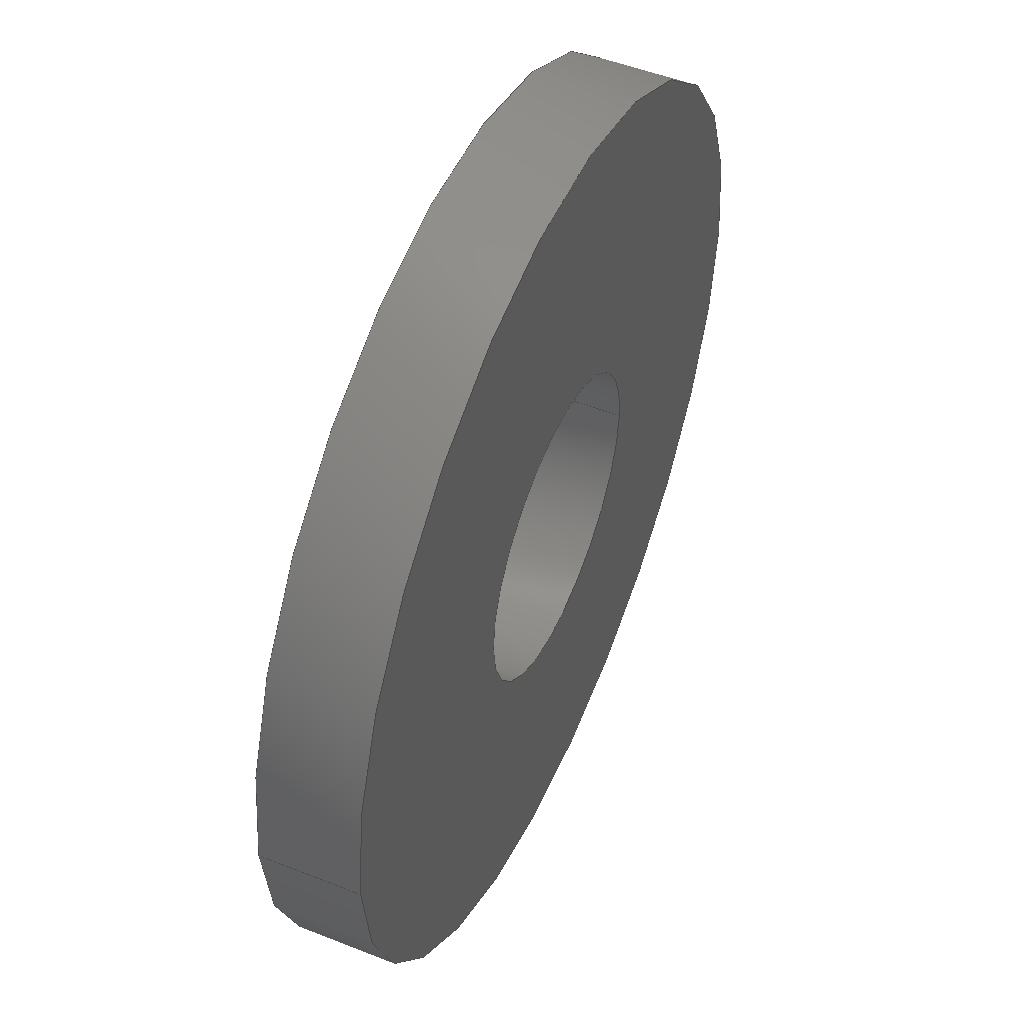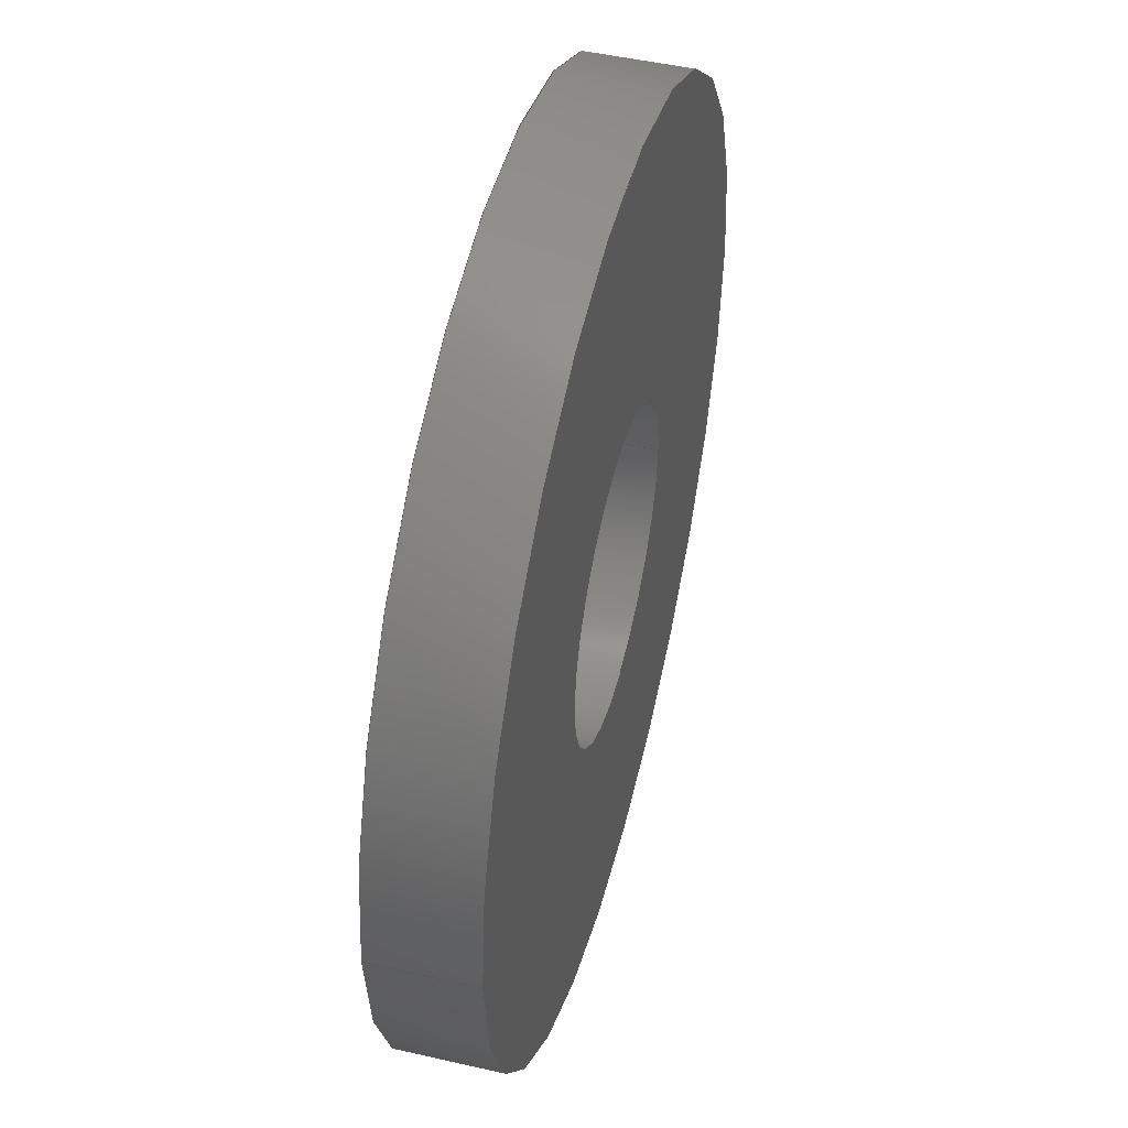
<metadata>
{"format":"step","ext":"stp","renderer":"f3d","projection":"perspective","resolution":1024,"background":"white","views":[{"elev":50.8,"azim":113.4,"up":"+Y"},{"elev":48.1,"azim":-75.6,"up":"+Y"}]}
</metadata>
<code>
ISO-10303-21;
DATA;
#1=CARTESIAN_POINT('',(0,0,0));
#2=DIRECTION('',(0,0,1));
#3=DIRECTION('',(1,0,0));
#4=AXIS2_PLACEMENT_3D('',#1,#2,#3);
#5=CARTESIAN_POINT('',(0,0,0));
#6=DIRECTION('',(0,0,1));
#7=DIRECTION('',(-1,0,0));
#8=AXIS2_PLACEMENT_3D('',#5,#6,#7);
#9=CARTESIAN_POINT('',(0,0,0));
#10=DIRECTION('',(0,0,-1));
#11=DIRECTION('',(1,0,0));
#12=AXIS2_PLACEMENT_3D('',#9,#10,#11);
#13=CARTESIAN_POINT('',(0,0,0));
#14=DIRECTION('',(0,0,-1));
#15=DIRECTION('',(-1,0,0));
#16=AXIS2_PLACEMENT_3D('',#13,#14,#15);
#17=DIRECTION('',(0,0,1));
#18=VECTOR('',#17,1);
#19=CARTESIAN_POINT('',(4.5,0,0));
#20=LINE('',#19,#18);
#21=DIRECTION('',(0,0,1));
#22=VECTOR('',#21,1);
#23=CARTESIAN_POINT('',(-4.5,0,0));
#24=LINE('',#23,#22);
#25=CARTESIAN_POINT('',(0,0,1));
#26=DIRECTION('',(0,0,1));
#27=DIRECTION('',(1,0,0));
#28=AXIS2_PLACEMENT_3D('',#25,#26,#27);
#29=CARTESIAN_POINT('',(0,0,1));
#30=DIRECTION('',(0,0,1));
#31=DIRECTION('',(-1,0,0));
#32=AXIS2_PLACEMENT_3D('',#29,#30,#31);
#33=CARTESIAN_POINT('',(0,0,1));
#34=DIRECTION('',(0,0,-1));
#35=DIRECTION('',(1,0,0));
#36=AXIS2_PLACEMENT_3D('',#33,#34,#35);
#37=CARTESIAN_POINT('',(0,0,1));
#38=DIRECTION('',(0,0,-1));
#39=DIRECTION('',(-1,0,0));
#40=AXIS2_PLACEMENT_3D('',#37,#38,#39);
#41=DIRECTION('',(0,0,1));
#42=VECTOR('',#41,1);
#43=CARTESIAN_POINT('',(1.6,0,0));
#44=LINE('',#43,#42);
#45=DIRECTION('',(0,0,1));
#46=VECTOR('',#45,1);
#47=CARTESIAN_POINT('',(-1.6,0,0));
#48=LINE('',#47,#46);
#49=CARTESIAN_POINT('',(4.5,0,0));
#50=CARTESIAN_POINT('',(-4.5,0,0));
#51=VERTEX_POINT('',#49);
#52=VERTEX_POINT('',#50);
#53=CARTESIAN_POINT('',(1.6,0,0));
#54=CARTESIAN_POINT('',(-1.6,0,0));
#55=VERTEX_POINT('',#53);
#56=VERTEX_POINT('',#54);
#57=CARTESIAN_POINT('',(4.5,0,1));
#58=CARTESIAN_POINT('',(-4.5,0,1));
#59=VERTEX_POINT('',#57);
#60=VERTEX_POINT('',#58);
#61=CARTESIAN_POINT('',(1.6,0,1));
#62=CARTESIAN_POINT('',(-1.6,0,1));
#63=VERTEX_POINT('',#61);
#64=VERTEX_POINT('',#62);
#65=CARTESIAN_POINT('',(0,0,0));
#66=DIRECTION('',(0,0,1));
#67=DIRECTION('',(1,0,0));
#68=AXIS2_PLACEMENT_3D('',#65,#66,#67);
#69=PLANE('',#68);
#70=ORIENTED_EDGE('',*,*,#341,.T.);
#71=ORIENTED_EDGE('',*,*,#342,.T.);
#72=EDGE_LOOP('',(#70,#71));
#73=FACE_OUTER_BOUND('',#72,.F.);
#74=ORIENTED_EDGE('',*,*,#343,.T.);
#75=ORIENTED_EDGE('',*,*,#344,.T.);
#76=EDGE_LOOP('',(#74,#75));
#77=FACE_BOUND('',#76,.F.);
#78=FILL_AREA_STYLE_COLOUR('',#274);
#79=FILL_AREA_STYLE('',(#78));
#80=SURFACE_STYLE_FILL_AREA(#79);
#81=SURFACE_SIDE_STYLE('',(#80));
#82=SURFACE_STYLE_USAGE(.POSITIVE.,#81);
#83=PRESENTATION_STYLE_ASSIGNMENT((#82));
#84=STYLED_ITEM('',(#83),#345);
#85=CARTESIAN_POINT('',(0,0,0));
#86=DIRECTION('',(0,0,1));
#87=DIRECTION('',(1,0,0));
#88=AXIS2_PLACEMENT_3D('',#85,#86,#87);
#89=CYLINDRICAL_SURFACE('',#88,4.5);
#90=ORIENTED_EDGE('',*,*,#341,.F.);
#91=ORIENTED_EDGE('',*,*,#346,.T.);
#92=ORIENTED_EDGE('',*,*,#347,.T.);
#93=ORIENTED_EDGE('',*,*,#348,.F.);
#94=EDGE_LOOP('',(#90,#91,#92,#93));
#95=FACE_OUTER_BOUND('',#94,.F.);
#96=FILL_AREA_STYLE_COLOUR('',#274);
#97=FILL_AREA_STYLE('',(#96));
#98=SURFACE_STYLE_FILL_AREA(#97);
#99=SURFACE_SIDE_STYLE('',(#98));
#100=SURFACE_STYLE_USAGE(.POSITIVE.,#99);
#101=PRESENTATION_STYLE_ASSIGNMENT((#100));
#102=STYLED_ITEM('',(#101),#349);
#103=CARTESIAN_POINT('',(0,0,0));
#104=DIRECTION('',(0,0,1));
#105=DIRECTION('',(1,0,0));
#106=AXIS2_PLACEMENT_3D('',#103,#104,#105);
#107=CYLINDRICAL_SURFACE('',#106,4.5);
#108=ORIENTED_EDGE('',*,*,#342,.F.);
#109=ORIENTED_EDGE('',*,*,#348,.T.);
#110=ORIENTED_EDGE('',*,*,#350,.T.);
#111=ORIENTED_EDGE('',*,*,#346,.F.);
#112=EDGE_LOOP('',(#108,#109,#110,#111));
#113=FACE_OUTER_BOUND('',#112,.F.);
#114=FILL_AREA_STYLE_COLOUR('',#274);
#115=FILL_AREA_STYLE('',(#114));
#116=SURFACE_STYLE_FILL_AREA(#115);
#117=SURFACE_SIDE_STYLE('',(#116));
#118=SURFACE_STYLE_USAGE(.POSITIVE.,#117);
#119=PRESENTATION_STYLE_ASSIGNMENT((#118));
#120=STYLED_ITEM('',(#119),#351);
#121=CARTESIAN_POINT('',(0,0,1));
#122=DIRECTION('',(0,0,1));
#123=DIRECTION('',(1,0,0));
#124=AXIS2_PLACEMENT_3D('',#121,#122,#123);
#125=PLANE('',#124);
#126=ORIENTED_EDGE('',*,*,#347,.F.);
#127=ORIENTED_EDGE('',*,*,#350,.F.);
#128=EDGE_LOOP('',(#126,#127));
#129=FACE_OUTER_BOUND('',#128,.F.);
#130=ORIENTED_EDGE('',*,*,#352,.F.);
#131=ORIENTED_EDGE('',*,*,#353,.F.);
#132=EDGE_LOOP('',(#130,#131));
#133=FACE_BOUND('',#132,.F.);
#134=FILL_AREA_STYLE_COLOUR('',#274);
#135=FILL_AREA_STYLE('',(#134));
#136=SURFACE_STYLE_FILL_AREA(#135);
#137=SURFACE_SIDE_STYLE('',(#136));
#138=SURFACE_STYLE_USAGE(.POSITIVE.,#137);
#139=PRESENTATION_STYLE_ASSIGNMENT((#138));
#140=STYLED_ITEM('',(#139),#354);
#141=CARTESIAN_POINT('',(0,0,0));
#142=DIRECTION('',(0,0,1));
#143=DIRECTION('',(1,0,0));
#144=AXIS2_PLACEMENT_3D('',#141,#142,#143);
#145=CYLINDRICAL_SURFACE('',#144,1.6);
#146=ORIENTED_EDGE('',*,*,#343,.F.);
#147=ORIENTED_EDGE('',*,*,#355,.T.);
#148=ORIENTED_EDGE('',*,*,#352,.T.);
#149=ORIENTED_EDGE('',*,*,#356,.F.);
#150=EDGE_LOOP('',(#146,#147,#148,#149));
#151=FACE_OUTER_BOUND('',#150,.F.);
#152=FILL_AREA_STYLE_COLOUR('',#274);
#153=FILL_AREA_STYLE('',(#152));
#154=SURFACE_STYLE_FILL_AREA(#153);
#155=SURFACE_SIDE_STYLE('',(#154));
#156=SURFACE_STYLE_USAGE(.POSITIVE.,#155);
#157=PRESENTATION_STYLE_ASSIGNMENT((#156));
#158=STYLED_ITEM('',(#157),#357);
#159=CARTESIAN_POINT('',(0,0,0));
#160=DIRECTION('',(0,0,1));
#161=DIRECTION('',(1,0,0));
#162=AXIS2_PLACEMENT_3D('',#159,#160,#161);
#163=CYLINDRICAL_SURFACE('',#162,1.6);
#164=ORIENTED_EDGE('',*,*,#344,.F.);
#165=ORIENTED_EDGE('',*,*,#356,.T.);
#166=ORIENTED_EDGE('',*,*,#353,.T.);
#167=ORIENTED_EDGE('',*,*,#355,.F.);
#168=EDGE_LOOP('',(#164,#165,#166,#167));
#169=FACE_OUTER_BOUND('',#168,.F.);
#170=FILL_AREA_STYLE_COLOUR('',#274);
#171=FILL_AREA_STYLE('',(#170));
#172=SURFACE_STYLE_FILL_AREA(#171);
#173=SURFACE_SIDE_STYLE('',(#172));
#174=SURFACE_STYLE_USAGE(.POSITIVE.,#173);
#175=PRESENTATION_STYLE_ASSIGNMENT((#174));
#176=STYLED_ITEM('',(#175),#358);
#177=CLOSED_SHELL('',(#345,#349,#351,#354,#357,#358));
#178=MANIFOLD_SOLID_BREP('',#177);
#179=PLANE_ANGLE_MEASURE_WITH_UNIT(PLANE_ANGLE_MEASURE(0.01745),#360);
#180=(CONVERSION_BASED_UNIT('DEGREE',#179)NAMED_UNIT(*)PLANE_ANGLE_UNIT());
#181=UNCERTAINTY_MEASURE_WITH_UNIT(LENGTH_MEASURE(0.001277),#359,
'distance_accuracy_value',
'Maximum model space distance between geometric entities at asserted connectivities');
#182=MECHANICAL_DESIGN_GEOMETRIC_PRESENTATION_REPRESENTATION('',(#84,#102,#120,
#140,#158,#176),#362);
#183=APPLICATION_CONTEXT('automotive_design');
#184=APPLICATION_PROTOCOL_DEFINITION('international standard',
'automotive_design',2001,#183);
#185=PRODUCT_DEFINITION_CONTEXT('part definition',#183,'design');
#186=PRODUCT_CONTEXT('',#183,'mechanical');
#187=PRODUCT('38DR32','38DR32','NOT SPECIFIED',(#186));
#188=PRODUCT_DEFINITION_FORMATION('1','LAST_VERSION',#187);
#189=DERIVED_UNIT_ELEMENT(#370,2);
#190=DERIVED_UNIT((#189));
#191=MEASURE_REPRESENTATION_ITEM('surface area measure',AREA_MEASURE(
149.5),#190);
#192=DERIVED_UNIT_ELEMENT(#374,3);
#193=DERIVED_UNIT((#192));
#194=MEASURE_REPRESENTATION_ITEM('volume measure',VOLUME_MEASURE(
55.57),#193);
#195=CARTESIAN_POINT('centre point',(0,0,0.5));
#196=DERIVED_UNIT_ELEMENT(#381,2);
#197=DERIVED_UNIT((#196));
#198=MEASURE_REPRESENTATION_ITEM('surface area measure',AREA_MEASURE(
149.5),#197);
#199=DERIVED_UNIT_ELEMENT(#385,3);
#200=DERIVED_UNIT((#199));
#201=MEASURE_REPRESENTATION_ITEM('volume measure',VOLUME_MEASURE(
55.57),#200);
#202=CARTESIAN_POINT('centre point',(0,0,0.5));
#203=PRODUCT_RELATED_PRODUCT_CATEGORY('part','',(#187));
#204=COLOUR_RGB('',0,0,0.502);
#205=COLOUR_RGB('',0,0.09412,0.9765);
#206=DRAUGHTING_PRE_DEFINED_COLOUR('green');
#207=COLOUR_RGB('',0.011,0.012,1);
#208=COLOUR_RGB('',0.06274,0.3686,0.1412);
#209=COLOUR_RGB('',0.1098,0.1137,0.09412);
#210=COLOUR_RGB('',0.1098,0.1137,0.09412);
#211=COLOUR_RGB('',0.1804,0.2078,0.1804);
#212=COLOUR_RGB('',0.1804,0.6,0.5725);
#213=COLOUR_RGB('',0.2314,0.6941,0.2627);
#214=COLOUR_RGB('',0.24,0.24,0.24);
#215=COLOUR_RGB('',0.3137,0.2824,0.2745);
#216=COLOUR_RGB('',0.33,0.56,0.58);
#217=COLOUR_RGB('',0.349,0.349,0.349);
#218=COLOUR_RGB('',0.3529,0.3098,0.2863);
#219=COLOUR_RGB('',0.3529,0.349,0.3412);
#220=COLOUR_RGB('',0.3686,0.3686,0.3686);
#221=COLOUR_RGB('',0.3922,0,0.3922);
#222=COLOUR_RGB('',0.392,0.012,0.012);
#223=COLOUR_RGB('',0.3922,0.4706,0.4392);
#224=COLOUR_RGB('',0.3961,0.4039,0.3843);
#225=COLOUR_RGB('',0.41,0,0.22);
#226=COLOUR_RGB('',0.4235,0.4235,0.4235);
#227=COLOUR_RGB('',0.4588,0.4549,0.2902);
#228=COLOUR_RGB('',0.4627,0.451,0.4314);
#229=COLOUR_RGB('',0.4627,0.5098,0.502);
#230=COLOUR_RGB('',0.4863,0.2784,0);
#231=COLOUR_RGB('',0.4941,0.3608,0.3137);
#232=COLOUR_RGB('',0.5,0.7059,0.7059);
#233=COLOUR_RGB('',0.5059,0.4784,0.4078);
#234=COLOUR_RGB('',0.5059,0.4902,0.3686);
#235=COLOUR_RGB('',0.5176,0.651,0.7569);
#236=COLOUR_RGB('',0.52,0.68,0.65);
#237=COLOUR_RGB('',0.5239,0.6239,0.6333);
#238=COLOUR_RGB('',0.5333,0.6706,0.8275);
#239=COLOUR_RGB('',0.5569,0.5059,0.3725);
#240=COLOUR_RGB('',0.5647,0.9333,0.5647);
#241=COLOUR_RGB('',0.5765,0.4431,0.251);
#242=COLOUR_RGB('',0.5804,0.5843,0.5608);
#243=COLOUR_RGB('',0.5843,0.5569,0.4863);
#244=COLOUR_RGB('',0.5922,0.6902,0.6667);
#245=COLOUR_RGB('',0.6,0.66,0.6667);
#246=COLOUR_RGB('',0.6,0.8,1);
#247=COLOUR_RGB('',0.6078,0.6118,0.5922);
#248=COLOUR_RGB('',0.6118,0.5373,0.502);
#249=COLOUR_RGB('',0.6118,0.5529,0.3059);
#250=COLOUR_RGB('',0.6196,0.6275,0.5451);
#251=COLOUR_RGB('',0.6275,0.6314,0.6118);
#252=COLOUR_RGB('',0.6275,0.6353,0.6275);
#253=COLOUR_RGB('',0.6275,0.7098,0.6275);
#254=COLOUR_RGB('',0.6392,0.4,0.2078);
#255=COLOUR_RGB('',0.6392,0.651,0.698);
#256=COLOUR_RGB('',0.6431,0.6157,0.5922);
#257=COLOUR_RGB('',0.6549,0.6588,0.6706);
#258=COLOUR_RGB('',0.6667,0.4667,0.3373);
#259=COLOUR_RGB('',0.6667,0.6667,0.6667);
#260=COLOUR_RGB('',0.6667,0.698,0.7255);
#261=COLOUR_RGB('',0.6784,0.5961,0.4275);
#262=COLOUR_RGB('',0.6784,0.6078,0.3843);
#263=COLOUR_RGB('',0.6784,0.702,0.6941);
#264=COLOUR_RGB('',0.6863,0.7216,0.7255);
#265=COLOUR_RGB('',0.6952,0.7426,0.79);
#266=COLOUR_RGB('',0.698,0,0.9294);
#267=COLOUR_RGB('',0.7,0.7,0.7);
#268=COLOUR_RGB('',0.702,0.6941,0.6902);
#269=COLOUR_RGB('',0.7059,0.6745,0.6627);
#270=COLOUR_RGB('',0.7059,0.6863,0.6706);
#271=COLOUR_RGB('',0.7098,0.7176,0.7098);
#272=COLOUR_RGB('',0.7176,0.6235,0.4941);
#273=COLOUR_RGB('',0.72,0.82,0.83);
#274=COLOUR_RGB('',0.7255,0.7255,0.7255);
#275=COLOUR_RGB('',0.7294,0.7686,0.7843);
#276=COLOUR_RGB('',0.7333,0.651,0.5373);
#277=COLOUR_RGB('',0.7333,0.6824,0.4745);
#278=COLOUR_RGB('',0.7412,0.6118,0.4353);
#279=COLOUR_RGB('',0.7451,0.6353,0.5961);
#280=COLOUR_RGB('',0.7451,0.7098,0.1);
#281=COLOUR_RGB('',0.7498,0.7498,0.7498);
#282=COLOUR_RGB('',0.75,0.78,0.8157);
#283=COLOUR_RGB('',0.7647,0.7647,0.7647);
#284=COLOUR_RGB('',0.7686,0.7725,0.7882);
#285=COLOUR_RGB('',0.7765,0.6157,0.4118);
#286=COLOUR_RGB('',0.7765,0.7765,0.7765);
#287=COLOUR_RGB('',0.7804,0.749,0.7059);
#288=COLOUR_RGB('',0.7843,0.7843,0.3804);
#289=COLOUR_RGB('',0.7843,0.7843,0.7843);
#290=COLOUR_RGB('',0.7922,0.7843,0.8039);
#291=COLOUR_RGB('',0.7922,0.8431,0.8784);
#292=COLOUR_RGB('',0.8,0.5843,0.3765);
#293=COLOUR_RGB('',0.8,0.7529,0.6235);
#294=COLOUR_RGB('',0.8,0.7882,0.8471);
#295=COLOUR_RGB('',0.8157,0.698,0.3373);
#296=COLOUR_RGB('',0.82,0.58,0.4667);
#297=COLOUR_RGB('',0.8275,0,0);
#298=COLOUR_RGB('',0.8275,0.8314,0.8353);
#299=COLOUR_RGB('',0.851,0.7098,0.6667);
#300=COLOUR_RGB('',0.8549,0.7216,0.4706);
#301=COLOUR_RGB('',0.8549,0.7843,0.6039);
#302=COLOUR_RGB('',0.8549,0.8549,0.8549);
#303=COLOUR_RGB('',0.8667,0.7333,0.4431);
#304=COLOUR_RGB('',0.8706,0.702,0.5804);
#305=COLOUR_RGB('',0.88,0.5,0.2);
#306=COLOUR_RGB('',0.8784,0.7333,0.3294);
#307=COLOUR_RGB('',0.88,0.83,0.5098);
#308=COLOUR_RGB('',0.88,0.91,0.91);
#309=COLOUR_RGB('',0.8784,0.949,1);
#310=COLOUR_RGB('',0.91,0.8627,0.83);
#311=COLOUR_RGB('',0.9098,0.8941,0.851);
#312=COLOUR_RGB('',0.92,0.53,0.25);
#313=COLOUR_RGB('',0.9255,0.6353,0.2863);
#314=COLOUR_RGB('',0.93,0.92,0.93);
#315=COLOUR_RGB('',0.9451,0.6588,0.4392);
#316=COLOUR_RGB('',0.96,0.96,0.96);
#317=COLOUR_RGB('',0.9686,0.9686,0.5373);
#318=COLOUR_RGB('',0.98,0.627,0);
#319=COLOUR_RGB('',0.98,0.73,0.77);
#320=COLOUR_RGB('',0.9804,0.8078,0.8745);
#321=COLOUR_RGB('',0.9882,0.4,0);
#322=DRAUGHTING_PRE_DEFINED_COLOUR('red');
#323=COLOUR_RGB('',1,0.75,0.07);
#324=COLOUR_RGB('',1,0.7529,0.7961);
#325=COLOUR_RGB('',1,0.7961,0.2118);
#326=COLOUR_RGB('',1,0.8,0.83);
#327=COLOUR_RGB('',1,0.8157,0.2941);
#328=COLOUR_RGB('',1,0.8431,0);
#329=COLOUR_RGB('',1,0.949,0);
#330=DRAUGHTING_PRE_DEFINED_COLOUR('yellow');
#331=COLOUR_RGB('',1,1,0.949);
#332=DRAUGHTING_PRE_DEFINED_COLOUR('white');
#333=CIRCLE('',#4,4.5);
#334=CIRCLE('',#8,4.5);
#335=CIRCLE('',#12,1.6);
#336=CIRCLE('',#16,1.6);
#337=CIRCLE('',#28,4.5);
#338=CIRCLE('',#32,4.5);
#339=CIRCLE('',#36,1.6);
#340=CIRCLE('',#40,1.6);
#341=EDGE_CURVE('',#51,#52,#333,.T.);
#342=EDGE_CURVE('',#52,#51,#334,.T.);
#343=EDGE_CURVE('',#55,#56,#335,.T.);
#344=EDGE_CURVE('',#56,#55,#336,.T.);
#345=ADVANCED_FACE('',(#73,#77),#69,.F.);
#346=EDGE_CURVE('',#51,#59,#20,.T.);
#347=EDGE_CURVE('',#59,#60,#337,.T.);
#348=EDGE_CURVE('',#52,#60,#24,.T.);
#349=ADVANCED_FACE('',(#95),#89,.T.);
#350=EDGE_CURVE('',#60,#59,#338,.T.);
#351=ADVANCED_FACE('',(#113),#107,.T.);
#352=EDGE_CURVE('',#63,#64,#339,.T.);
#353=EDGE_CURVE('',#64,#63,#340,.T.);
#354=ADVANCED_FACE('',(#129,#133),#125,.T.);
#355=EDGE_CURVE('',#55,#63,#44,.T.);
#356=EDGE_CURVE('',#56,#64,#48,.T.);
#357=ADVANCED_FACE('',(#151),#145,.F.);
#358=ADVANCED_FACE('',(#169),#163,.F.);
#359=(LENGTH_UNIT()NAMED_UNIT(*)SI_UNIT(.MILLI.,.METRE.));
#360=(NAMED_UNIT(*)PLANE_ANGLE_UNIT()SI_UNIT($,.RADIAN.));
#361=(NAMED_UNIT(*)SI_UNIT($,.STERADIAN.)SOLID_ANGLE_UNIT());
#362=(GEOMETRIC_REPRESENTATION_CONTEXT(3)GLOBAL_UNCERTAINTY_ASSIGNED_CONTEXT((
#181))GLOBAL_UNIT_ASSIGNED_CONTEXT((#359,#180,#361))REPRESENTATION_CONTEXT
('ID1','3'));
#363=ADVANCED_BREP_SHAPE_REPRESENTATION('',(#178),#362);
#364=PRODUCT_DEFINITION('part definition','',#188,#185);
#365=PRODUCT_DEFINITION_SHAPE('','SHAPE FOR 38DR32',#364);
#366=SHAPE_ASPECT('','solid data associated with 38DR32',#365,.F.);
#367=PROPERTY_DEFINITION('',
'shape for solid data with which properties are associated',#366);
#368=SHAPE_REPRESENTATION('',(#178),#362);
#369=SHAPE_DEFINITION_REPRESENTATION(#367,#368);
#370=(LENGTH_UNIT()NAMED_UNIT(*)SI_UNIT(.MILLI.,.METRE.));
#371=PROPERTY_DEFINITION('geometric validation property','area of 38DR32',#366);
#372=REPRESENTATION('surface area',(#191),#362);
#373=PROPERTY_DEFINITION_REPRESENTATION(#371,#372);
#374=(LENGTH_UNIT()NAMED_UNIT(*)SI_UNIT(.MILLI.,.METRE.));
#375=PROPERTY_DEFINITION('geometric validation property','volume of 38DR32',
#366);
#376=REPRESENTATION('volume',(#194),#362);
#377=PROPERTY_DEFINITION_REPRESENTATION(#375,#376);
#378=PROPERTY_DEFINITION('geometric validation property','centroid of 38DR32',
#366);
#379=REPRESENTATION('centroid',(#195),#362);
#380=PROPERTY_DEFINITION_REPRESENTATION(#378,#379);
#381=(LENGTH_UNIT()NAMED_UNIT(*)SI_UNIT(.MILLI.,.METRE.));
#382=PROPERTY_DEFINITION('geometric validation property','area of 38DR32',#365);
#383=REPRESENTATION('surface area',(#198),#362);
#384=PROPERTY_DEFINITION_REPRESENTATION(#382,#383);
#385=(LENGTH_UNIT()NAMED_UNIT(*)SI_UNIT(.MILLI.,.METRE.));
#386=PROPERTY_DEFINITION('geometric validation property','volume of 38DR32',
#365);
#387=REPRESENTATION('volume',(#201),#362);
#388=PROPERTY_DEFINITION_REPRESENTATION(#386,#387);
#389=PROPERTY_DEFINITION('geometric validation property','centroid of 38DR32',
#365);
#390=REPRESENTATION('centroid',(#202),#362);
#391=PROPERTY_DEFINITION_REPRESENTATION(#389,#390);
#392=SHAPE_DEFINITION_REPRESENTATION(#365,#363);
ENDSEC;
END-ISO-10303-21;

</code>
